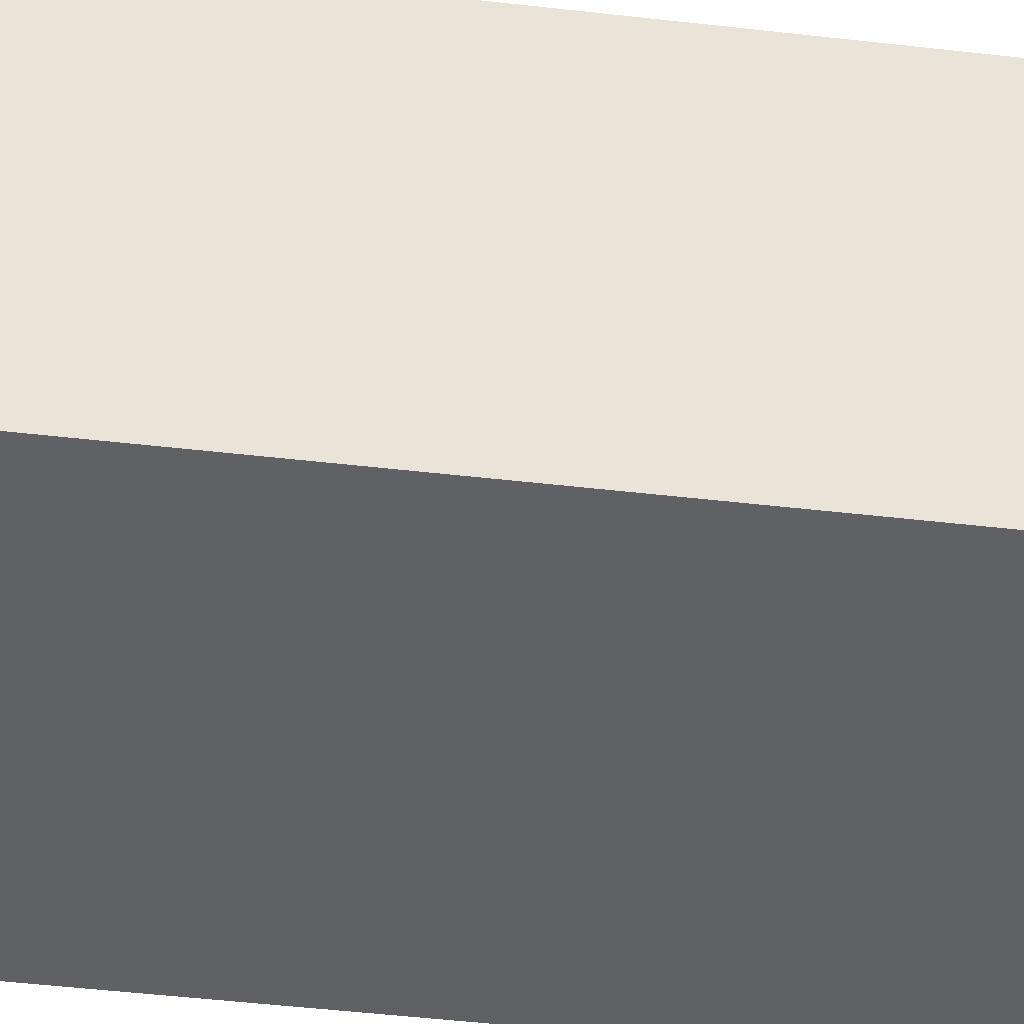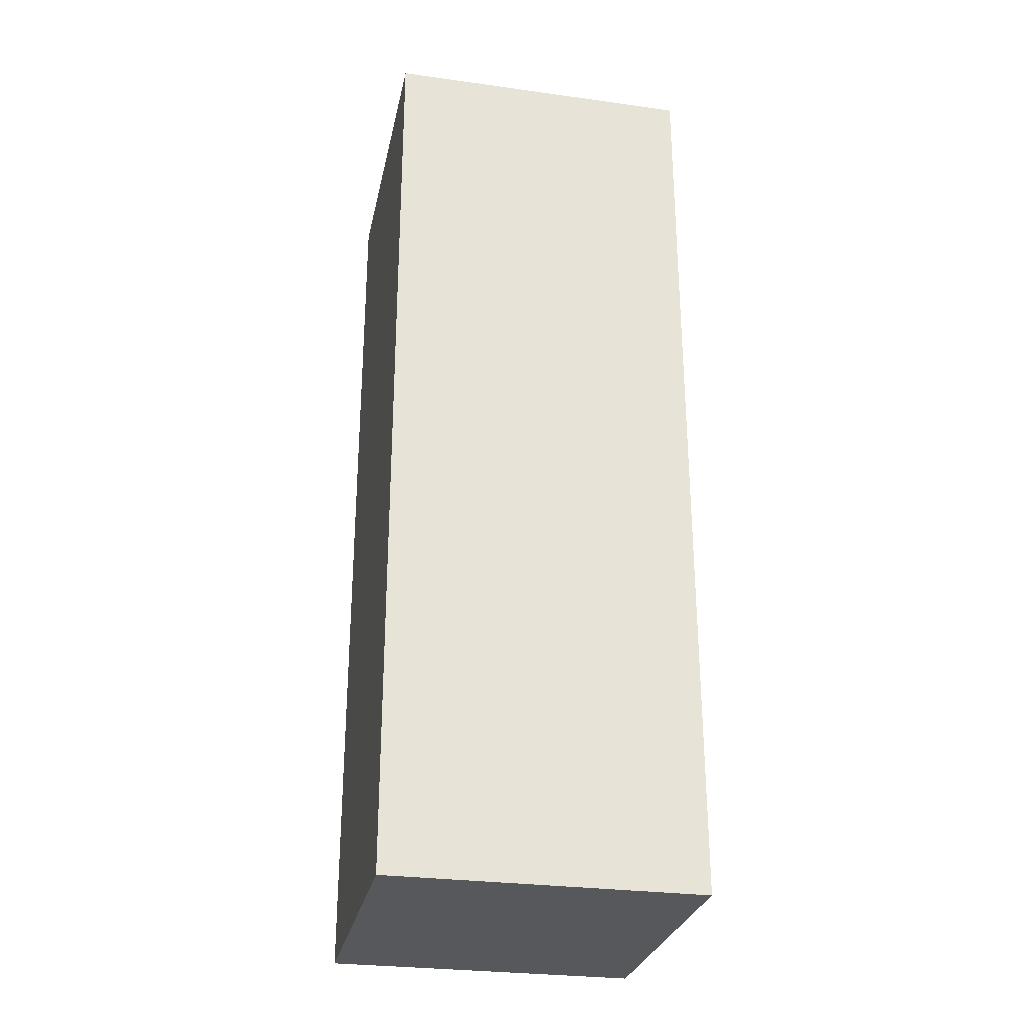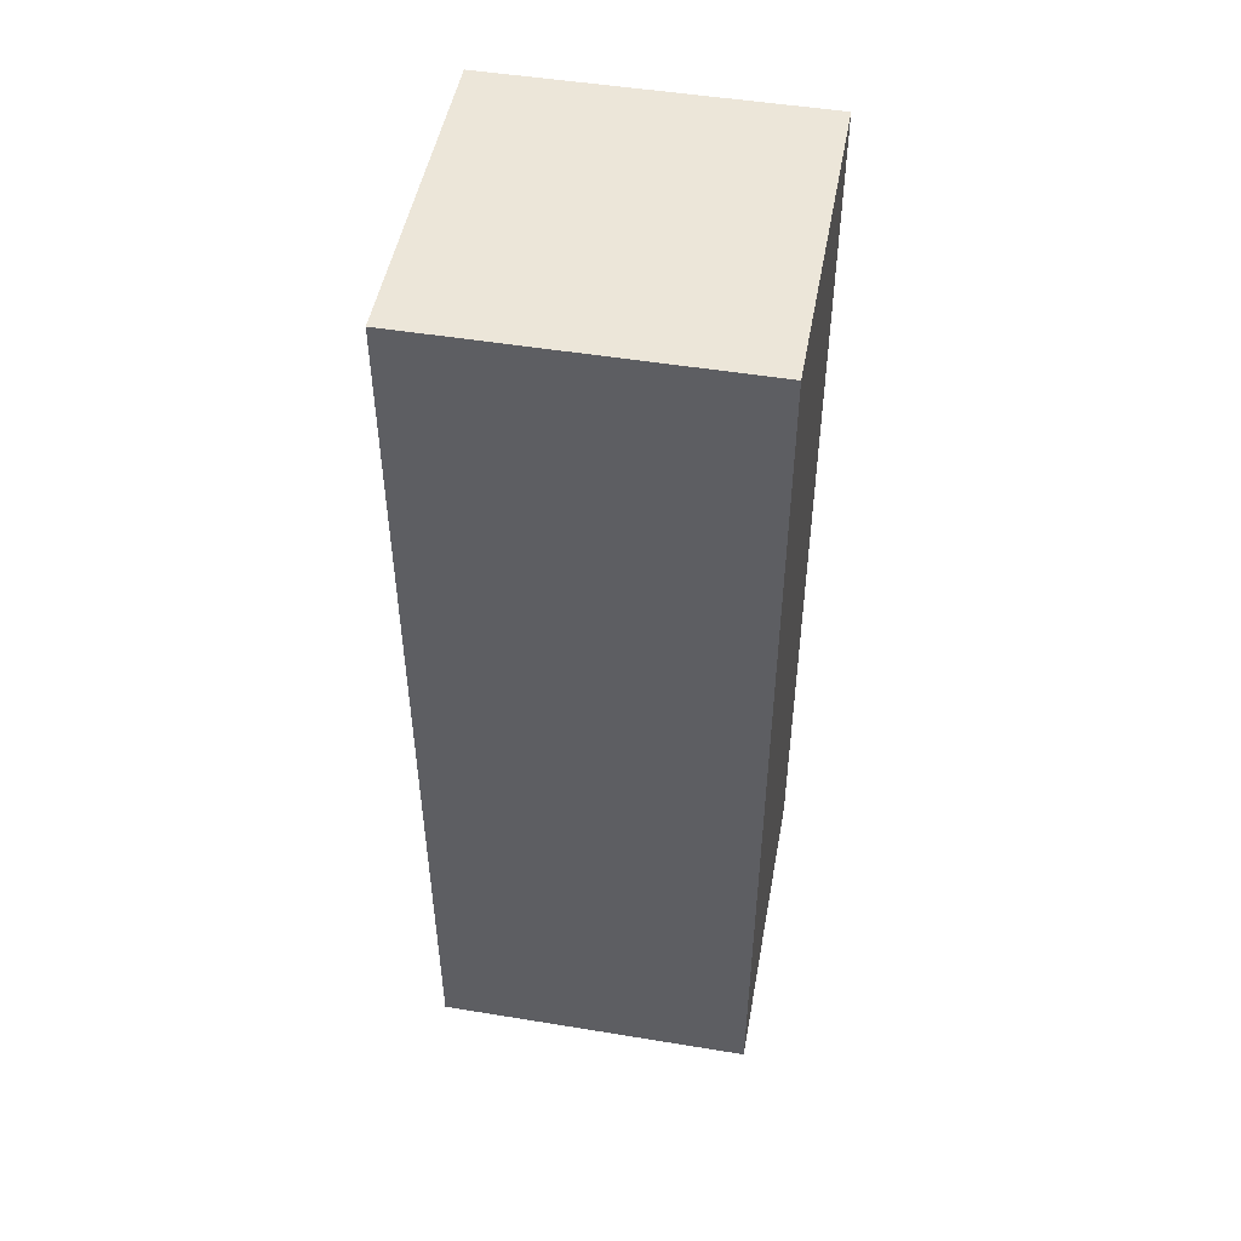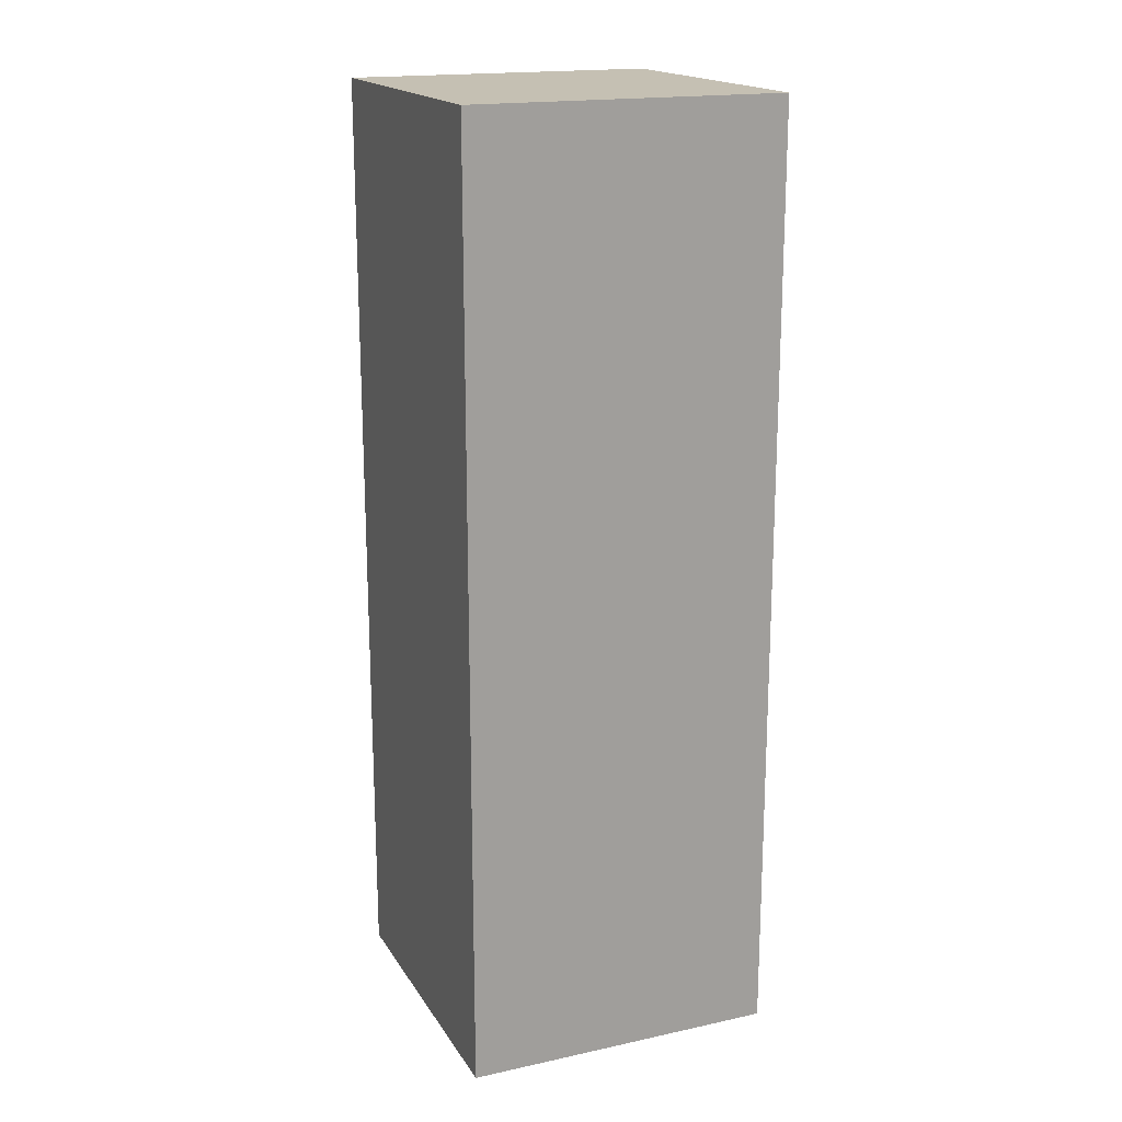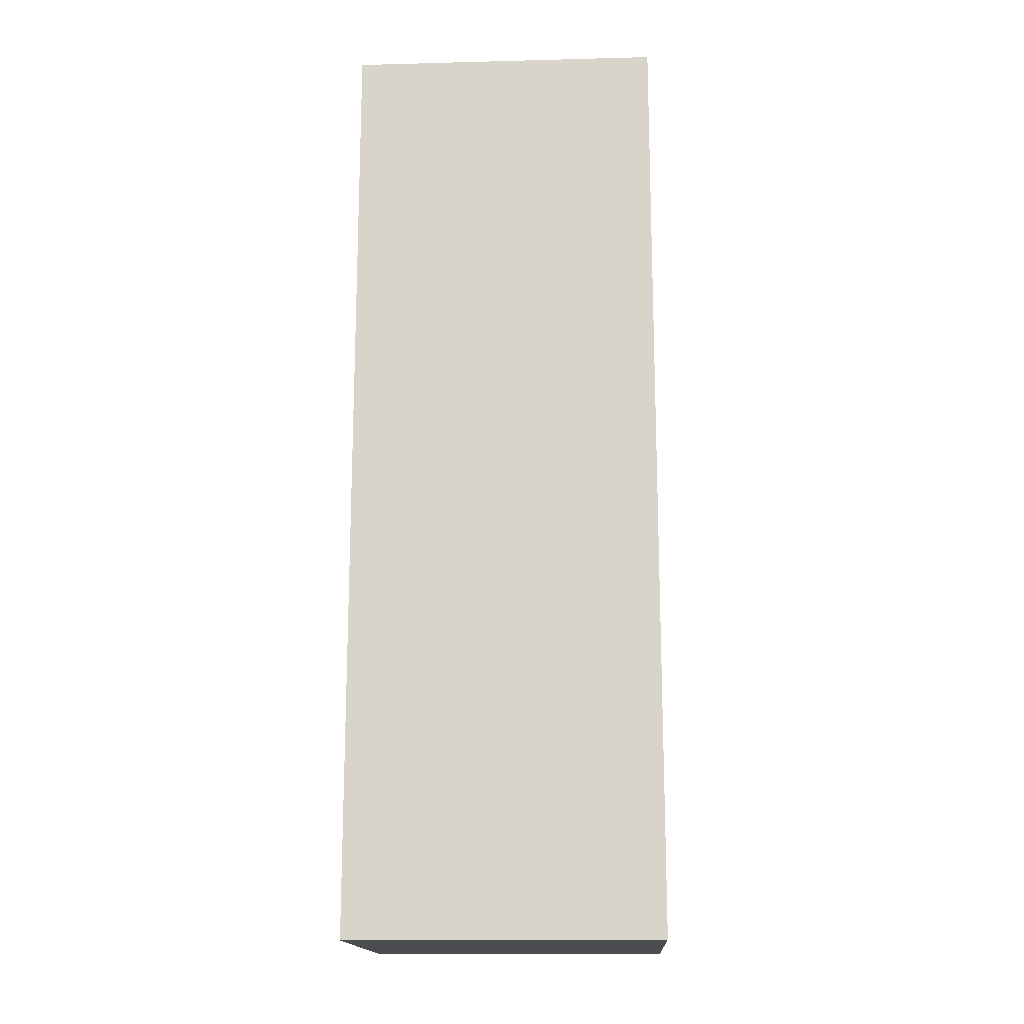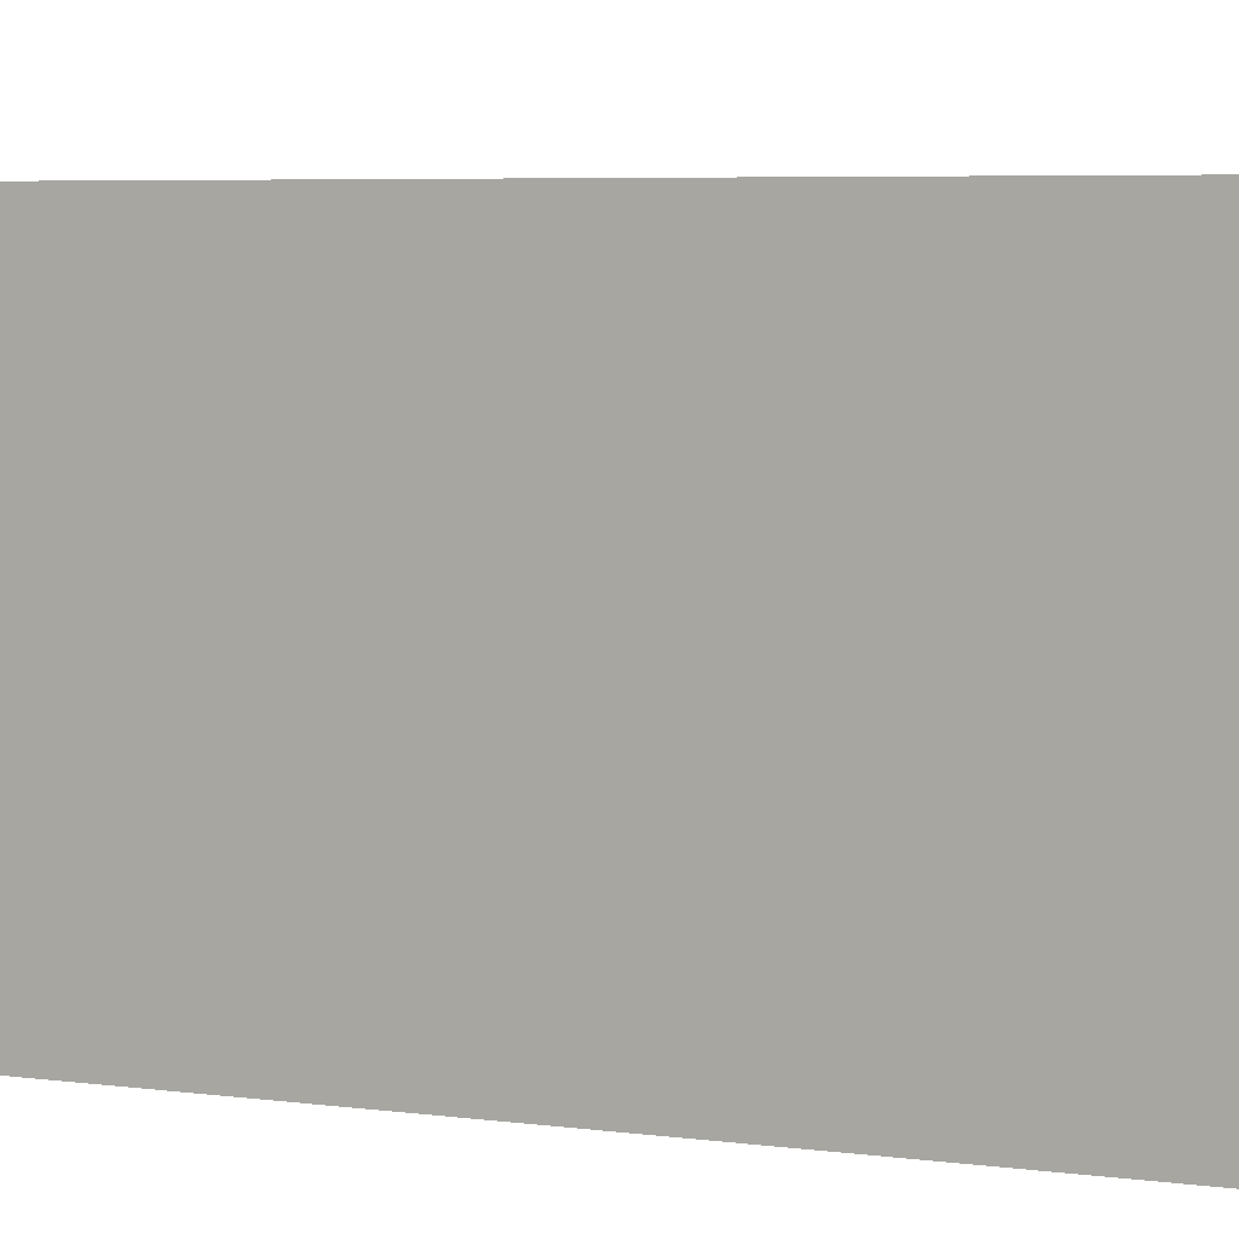
<metadata>
{"format":"obj","ext":"obj","renderer":"f3d","projection":"perspective","resolution":1024,"background":"white","views":[{"elev":-47.9,"azim":82.6,"up":"+Y"},{"elev":-28.5,"azim":168.3,"up":"+Z"},{"elev":49.4,"azim":100.3,"up":"+Z"},{"elev":18.1,"azim":-112.7,"up":"+Z"},{"elev":-16.1,"azim":3.1,"up":"+Z"},{"elev":4.0,"azim":-60.4,"up":"+Y"}]}
</metadata>
<code>
o ShapeBox
v -0 -0.05 -0.15
v -0 0.05 -0.15
v 0.1 0.05 -0.15
v 0.1 -0.05 -0.15
v 0 -0.05 0.15
v 0 0.05 0.15
v 0.1 0.05 0.15
v 0.1 -0.05 0.15
g ShapeBox_ShapeBox_Shape
f 5 6 2 1
f 6 7 3 2
f 7 8 4 3
f 8 5 1 4
f 1 2 3 4
f 8 7 6 5

</code>
